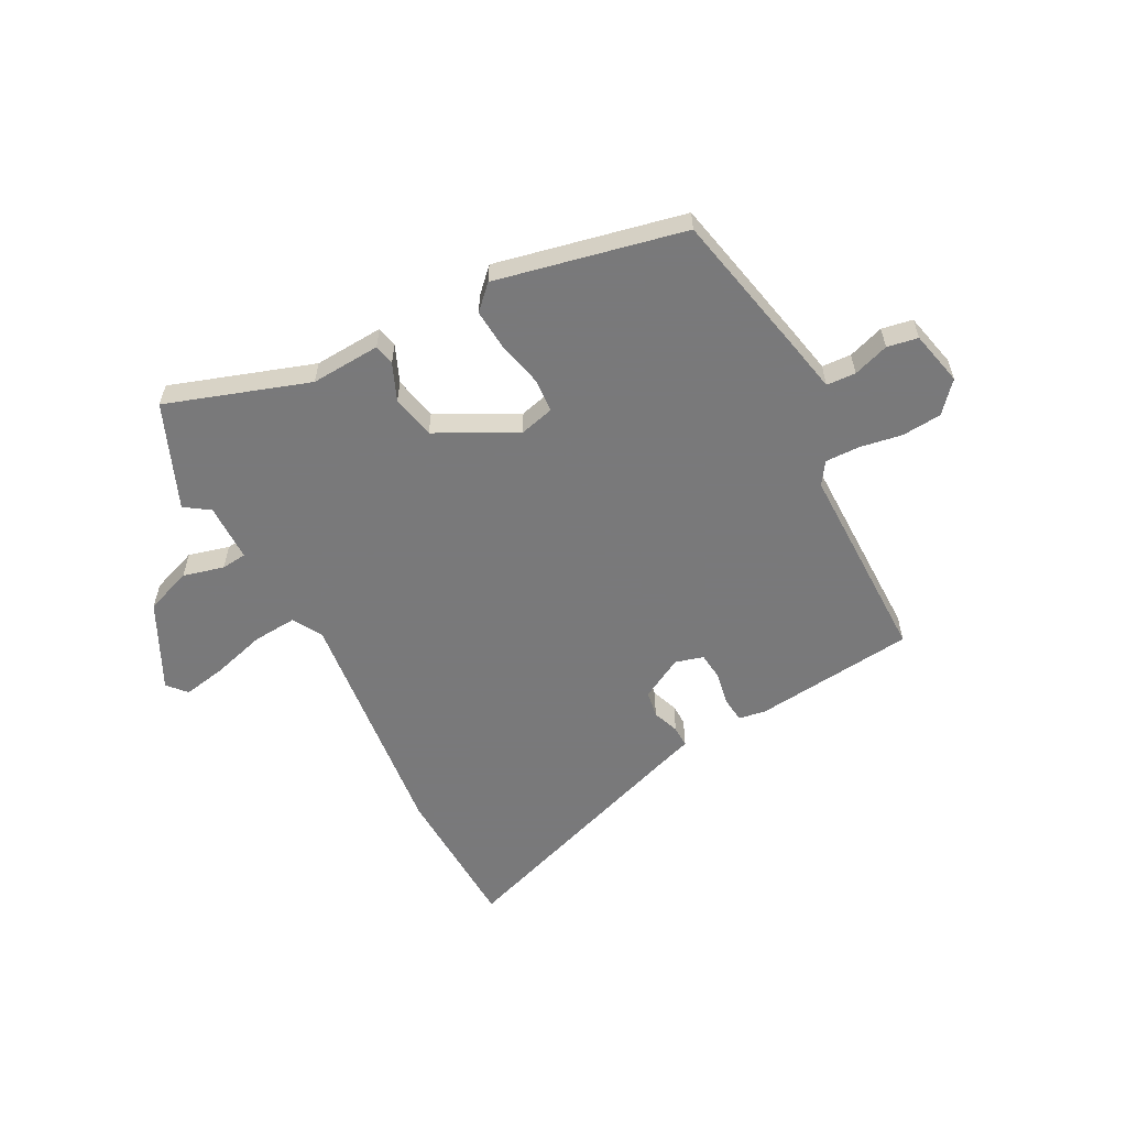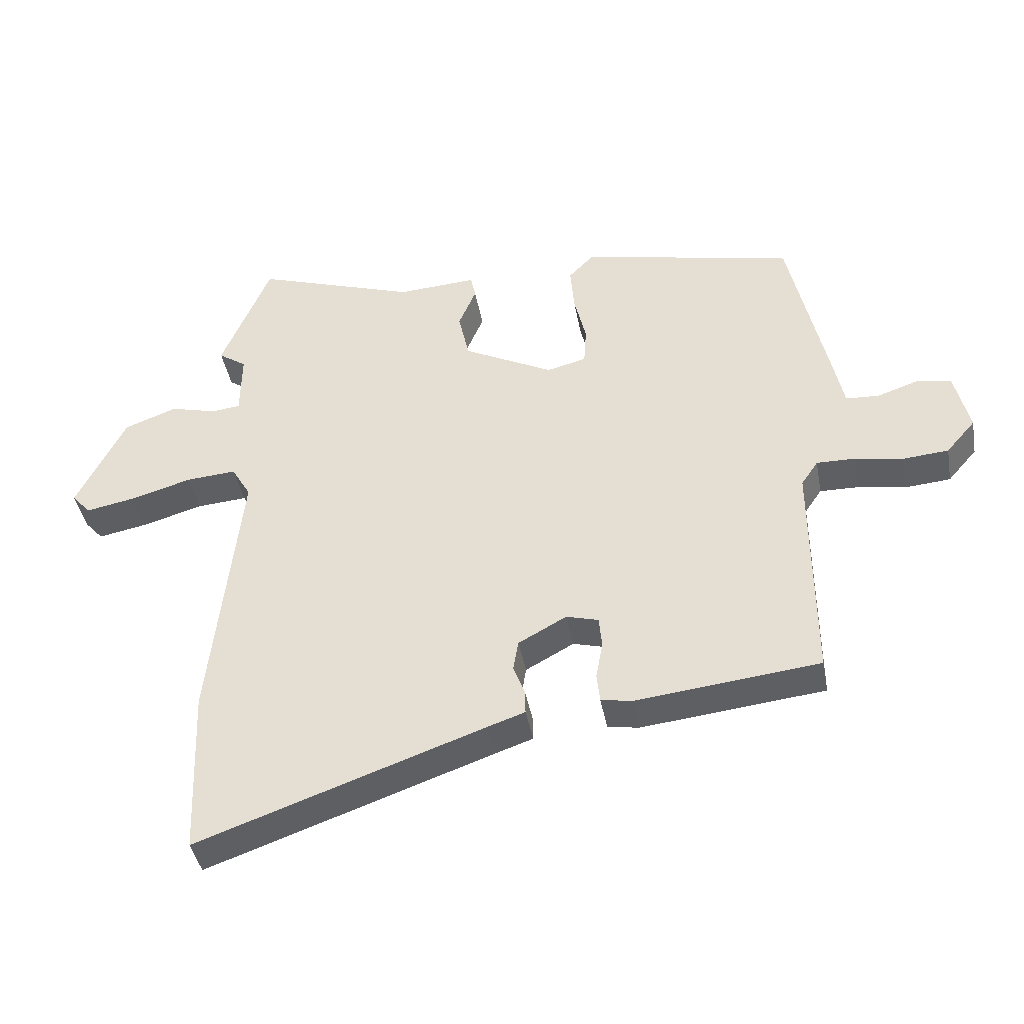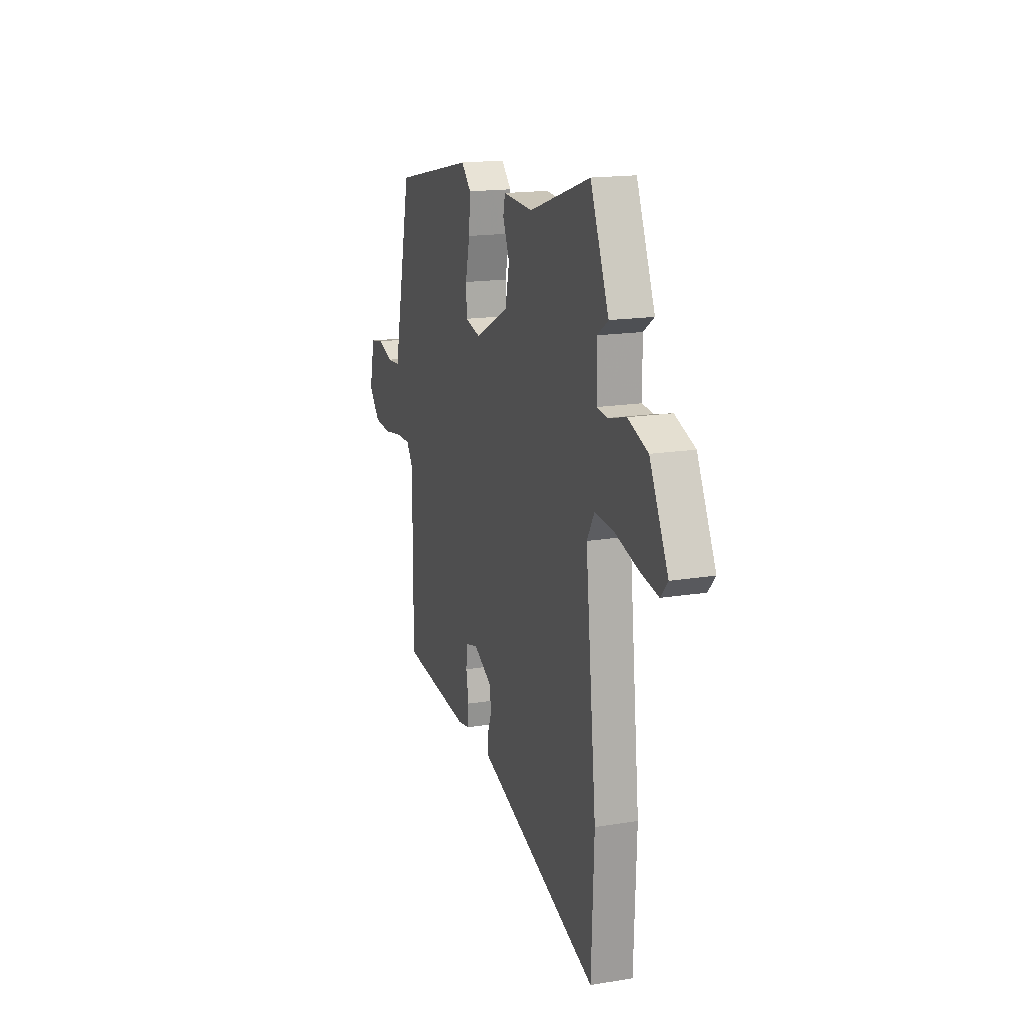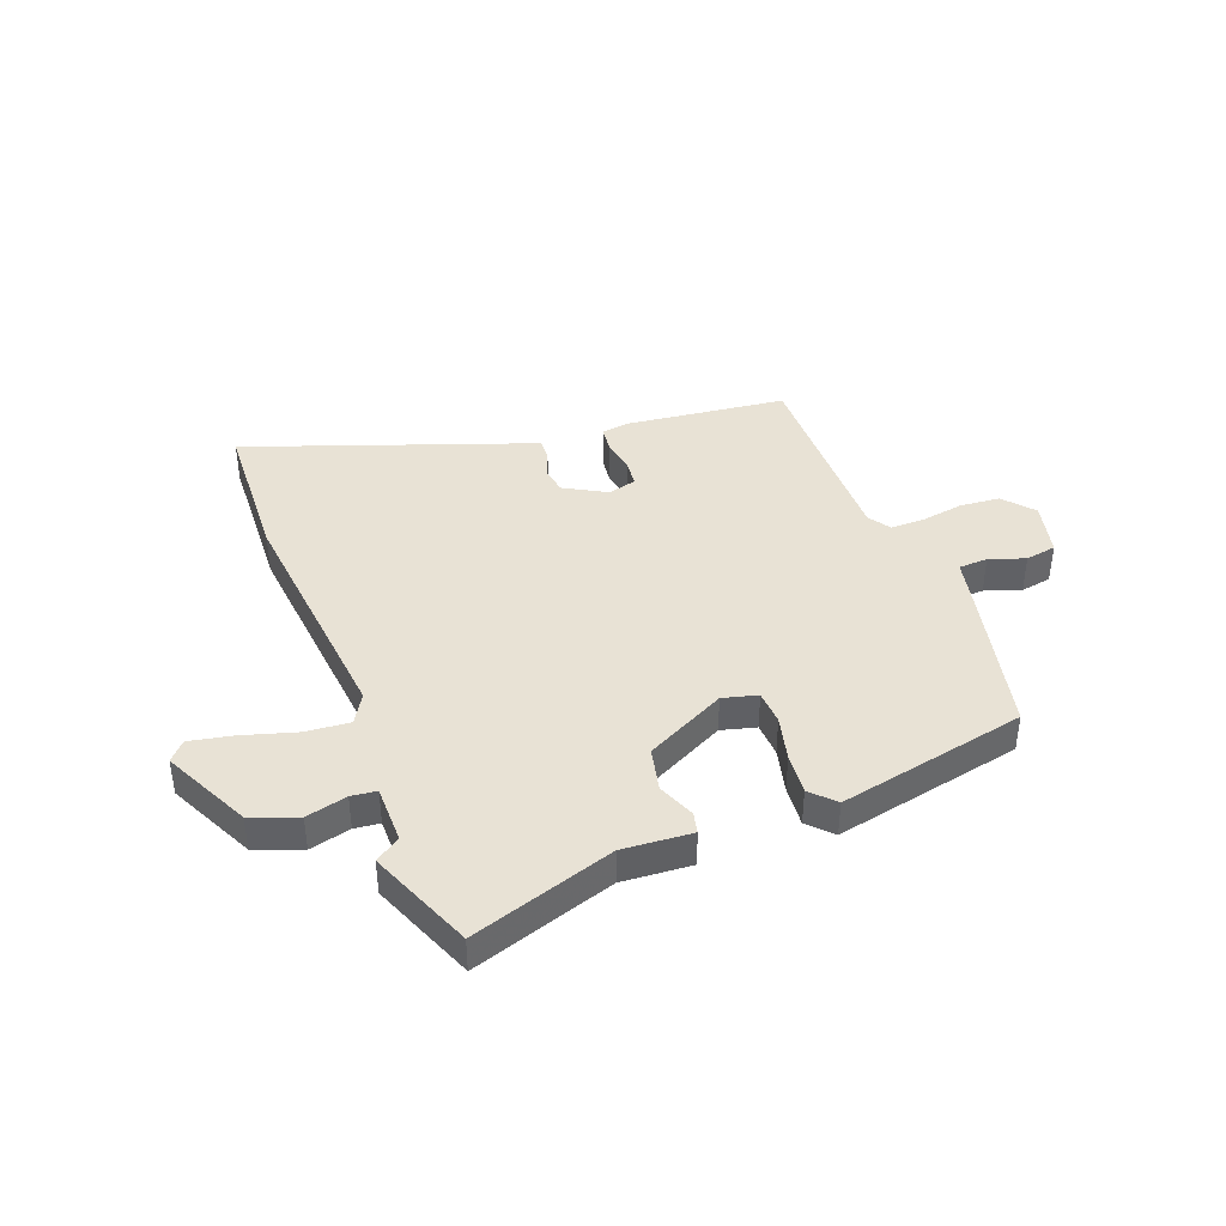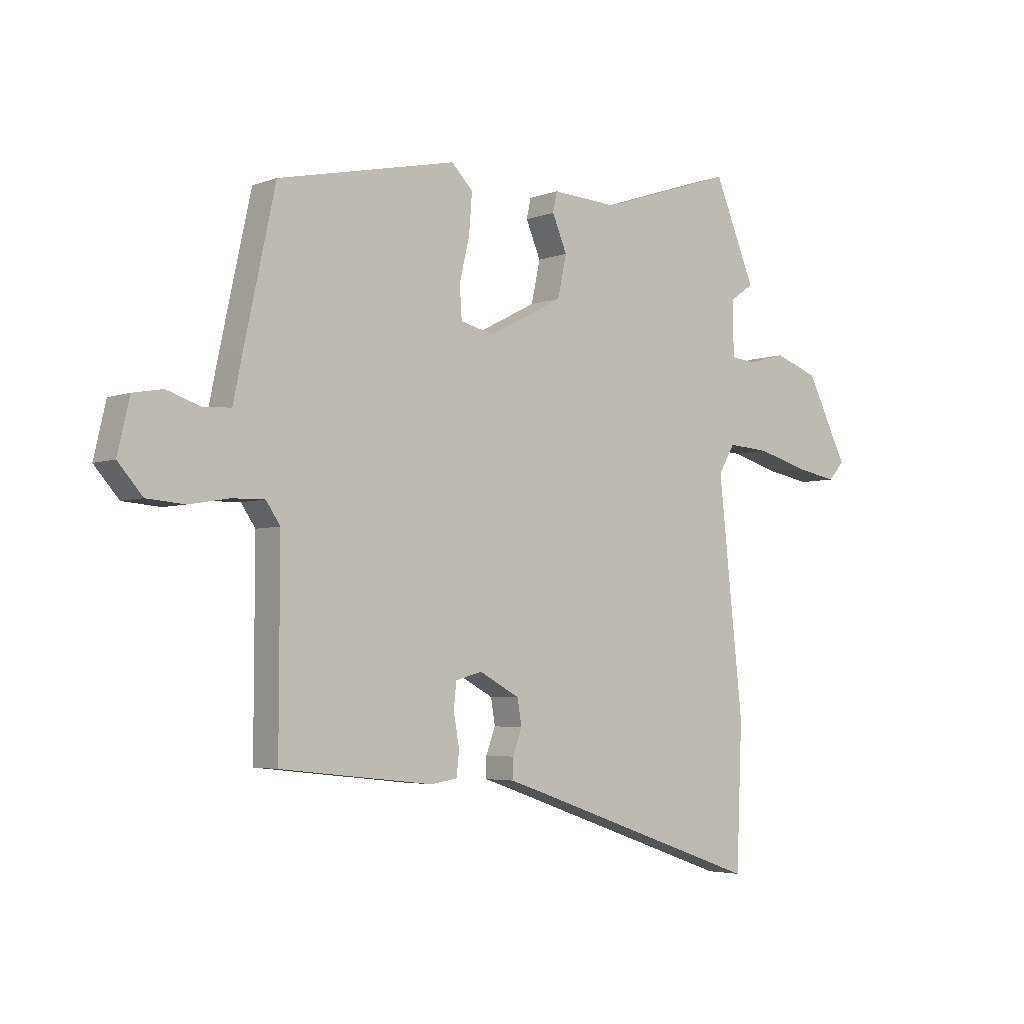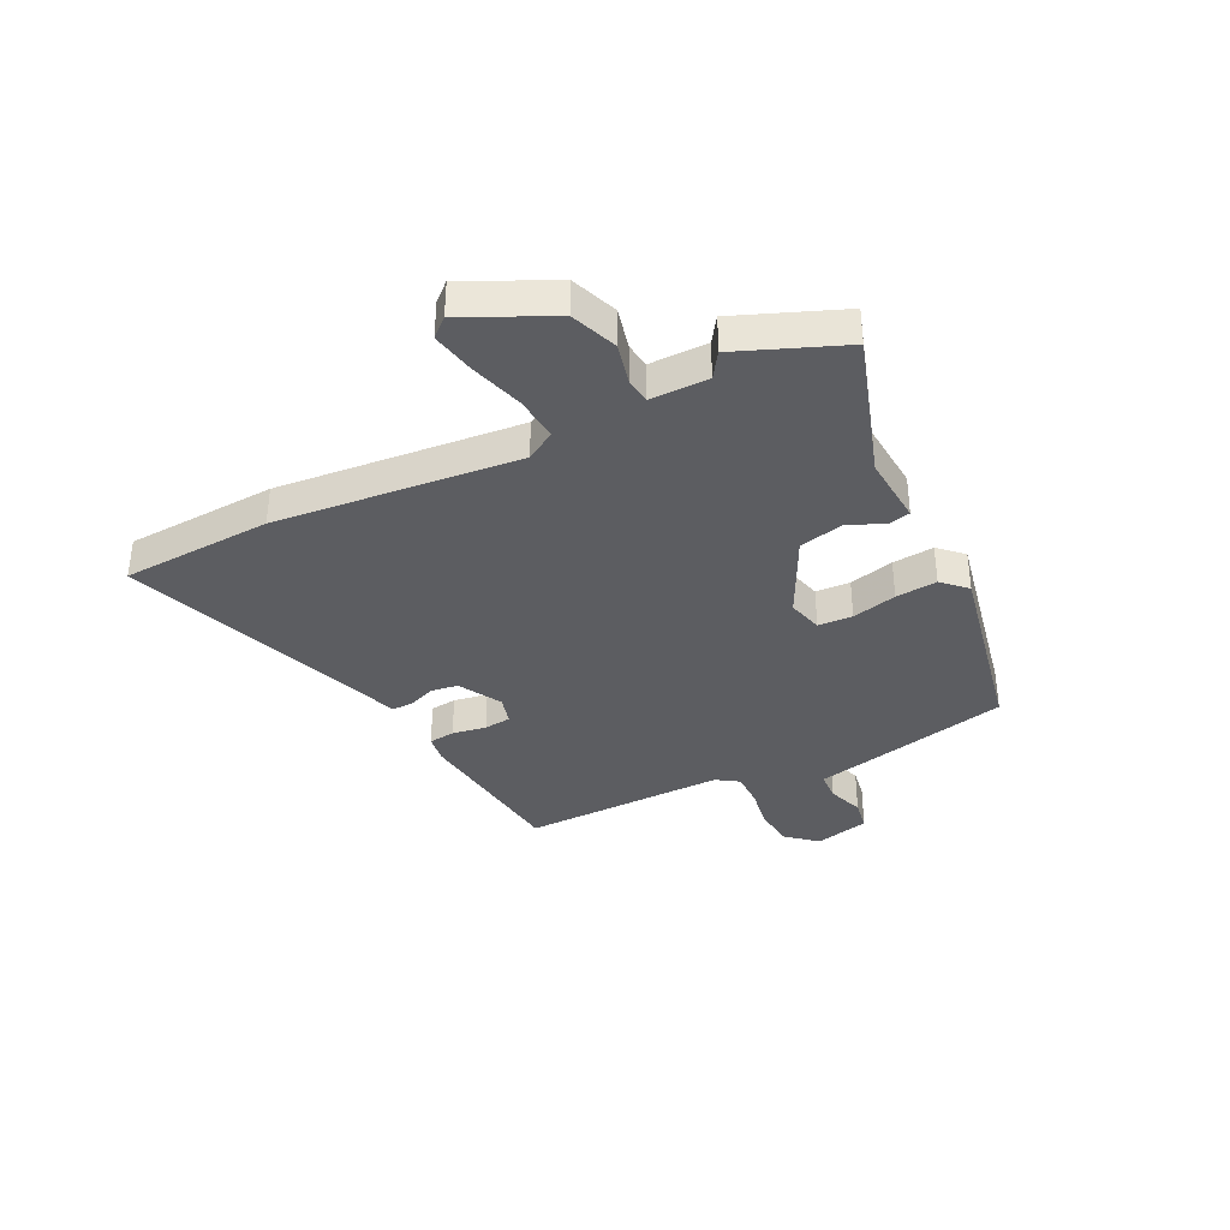
<metadata>
{"format":"obj","ext":"obj","renderer":"f3d","projection":"perspective","resolution":1024,"background":"white","views":[{"elev":-57.8,"azim":27.6,"up":"+Y"},{"elev":-41.6,"azim":10.4,"up":"+Z"},{"elev":16.7,"azim":-108.5,"up":"+Z"},{"elev":40.8,"azim":-20.4,"up":"+Y"},{"elev":-4.0,"azim":140.8,"up":"+Z"},{"elev":-36.6,"azim":-63.0,"up":"+Y"}]}
</metadata>
<code>
v 0.48 0.07 -0.439
v 0.188 0.07 -0.471
v 0.138 0.07 -0.463
v 0.133 0.07 -0.416
v 0.144 0.07 -0.355
v 0.139 0.07 -0.306
v 0.088 0.07 -0.292
v 0.011 0.07 -0.334
v 0.003 0.07 -0.383
v 0.021 0.07 -0.431
v 0.022 0.07 -0.47
v -0.037 0.07 -0.49
v -0.494 0.07 -0.65
v -0.505 0.07 -0.378
v -0.458 0.07 0.062
v -0.489 0.07 0.115
v -0.569 0.07 0.109
v -0.666 0.07 0.081
v -0.745 0.07 0.066
v -0.775 0.07 0.1
v -0.697 0.07 0.257
v -0.613 0.07 0.288
v -0.539 0.07 0.269
v -0.493 0.07 0.274
v -0.492 0.07 0.379
v -0.537 0.07 0.41
v -0.459 0.07 0.599
v -0.201 0.07 0.513
v -0.075 0.07 0.521
v -0.067 0.07 0.483
v -0.095 0.07 0.416
v -0.078 0.07 0.337
v 0.066 0.07 0.263
v 0.129 0.07 0.279
v 0.133 0.07 0.341
v 0.114 0.07 0.422
v 0.108 0.07 0.497
v 0.149 0.07 0.539
v 0.49 0.07 0.466
v 0.55 0.07 0.188
v 0.567 0.07 0.105
v 0.62 0.07 0.102
v 0.685 0.07 0.124
v 0.741 0.07 0.114
v 0.764 0.07 0.015
v 0.717 0.07 -0.039
v 0.645 0.07 -0.045
v 0.568 0.07 -0.032
v 0.506 0.07 -0.031
v 0.479 0.07 -0.071
v 0.48 0 -0.439
v 0.188 0 -0.471
v 0.138 0 -0.463
v 0.133 0 -0.416
v 0.144 0 -0.355
v 0.139 0 -0.306
v 0.088 0 -0.292
v 0.011 0 -0.334
v 0.003 0 -0.383
v 0.021 0 -0.431
v 0.022 0 -0.47
v -0.037 0 -0.49
v -0.494 0 -0.65
v -0.505 0 -0.378
v -0.458 0 0.062
v -0.489 0 0.115
v -0.569 0 0.109
v -0.666 0 0.081
v -0.745 0 0.066
v -0.775 0 0.1
v -0.697 0 0.257
v -0.613 0 0.288
v -0.539 0 0.269
v -0.493 0 0.274
v -0.492 0 0.379
v -0.537 0 0.41
v -0.459 0 0.599
v -0.201 0 0.513
v -0.075 0 0.521
v -0.067 0 0.483
v -0.095 0 0.416
v -0.078 0 0.337
v 0.066 0 0.263
v 0.129 0 0.279
v 0.133 0 0.341
v 0.114 0 0.422
v 0.108 0 0.497
v 0.149 0 0.539
v 0.49 0 0.466
v 0.55 0 0.188
v 0.567 0 0.105
v 0.62 0 0.102
v 0.685 0 0.124
v 0.741 0 0.114
v 0.764 0 0.015
v 0.717 0 -0.039
v 0.645 0 -0.045
v 0.568 0 -0.032
v 0.506 0 -0.031
v 0.479 0 -0.071
f 46 47 48
f 45 46 48
f 44 45 48
f 43 44 48
f 42 43 48
f 41 42 48 49
f 41 49 50
f 40 41 50
f 39 40 50
f 38 39 50
f 37 38 50
f 36 37 50
f 35 36 50
f 28 29 30 31
f 28 31 32
f 27 28 32
f 26 27 32
f 25 26 32
f 24 25 32 33
f 21 22 23
f 20 21 23
f 19 20 23
f 18 19 23
f 17 18 23
f 23 24 33
f 17 23 33
f 16 17 33
f 12 13 14 15
f 12 15 16
f 11 12 16
f 10 11 16
f 9 10 16
f 8 9 16 33
f 3 4 5
f 2 3 5
f 1 2 5
f 50 1 5
f 50 5 6
f 35 50 6
f 34 35 6
f 7 8 33 34
f 6 7 34
f 98 97 96
f 98 96 95
f 98 95 94
f 98 94 93
f 98 93 92
f 99 98 92 91
f 100 99 91
f 100 91 90
f 100 90 89
f 100 89 88
f 100 88 87
f 100 87 86
f 100 86 85
f 81 80 79 78
f 82 81 78
f 82 78 77
f 82 77 76
f 82 76 75
f 83 82 75 74
f 73 72 71
f 73 71 70
f 73 70 69
f 73 69 68
f 73 68 67
f 83 74 73
f 83 73 67
f 83 67 66
f 65 64 63 62
f 66 65 62
f 66 62 61
f 66 61 60
f 66 60 59
f 83 66 59 58
f 55 54 53
f 55 53 52
f 55 52 51
f 55 51 100
f 56 55 100
f 56 100 85
f 56 85 84
f 84 83 58 57
f 84 57 56
f 1 51 52 2
f 2 52 53 3
f 3 53 54 4
f 4 54 55 5
f 5 55 56 6
f 6 56 57 7
f 7 57 58 8
f 8 58 59 9
f 9 59 60 10
f 10 60 61 11
f 11 61 62 12
f 12 62 63 13
f 13 63 64 14
f 14 64 65 15
f 15 65 66 16
f 16 66 67 17
f 17 67 68 18
f 18 68 69 19
f 19 69 70 20
f 20 70 71 21
f 21 71 72 22
f 22 72 73 23
f 23 73 74 24
f 24 74 75 25
f 25 75 76 26
f 26 76 77 27
f 27 77 78 28
f 28 78 79 29
f 29 79 80 30
f 30 80 81 31
f 31 81 82 32
f 32 82 83 33
f 33 83 84 34
f 34 84 85 35
f 35 85 86 36
f 36 86 87 37
f 37 87 88 38
f 38 88 89 39
f 39 89 90 40
f 40 90 91 41
f 41 91 92 42
f 42 92 93 43
f 43 93 94 44
f 44 94 95 45
f 45 95 96 46
f 46 96 97 47
f 47 97 98 48
f 48 98 99 49
f 49 99 100 50
f 50 100 51 1

</code>
